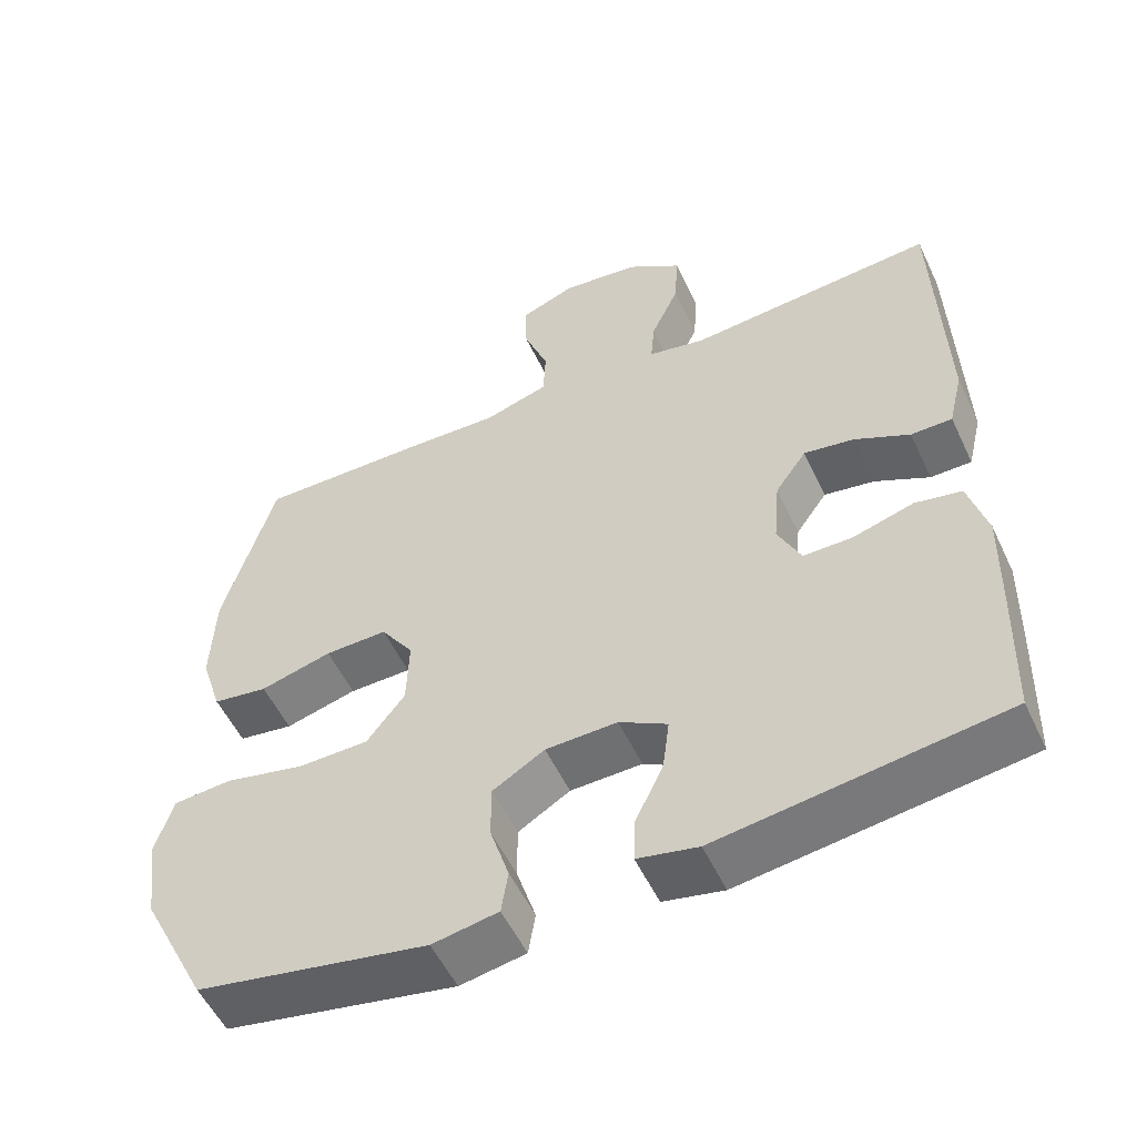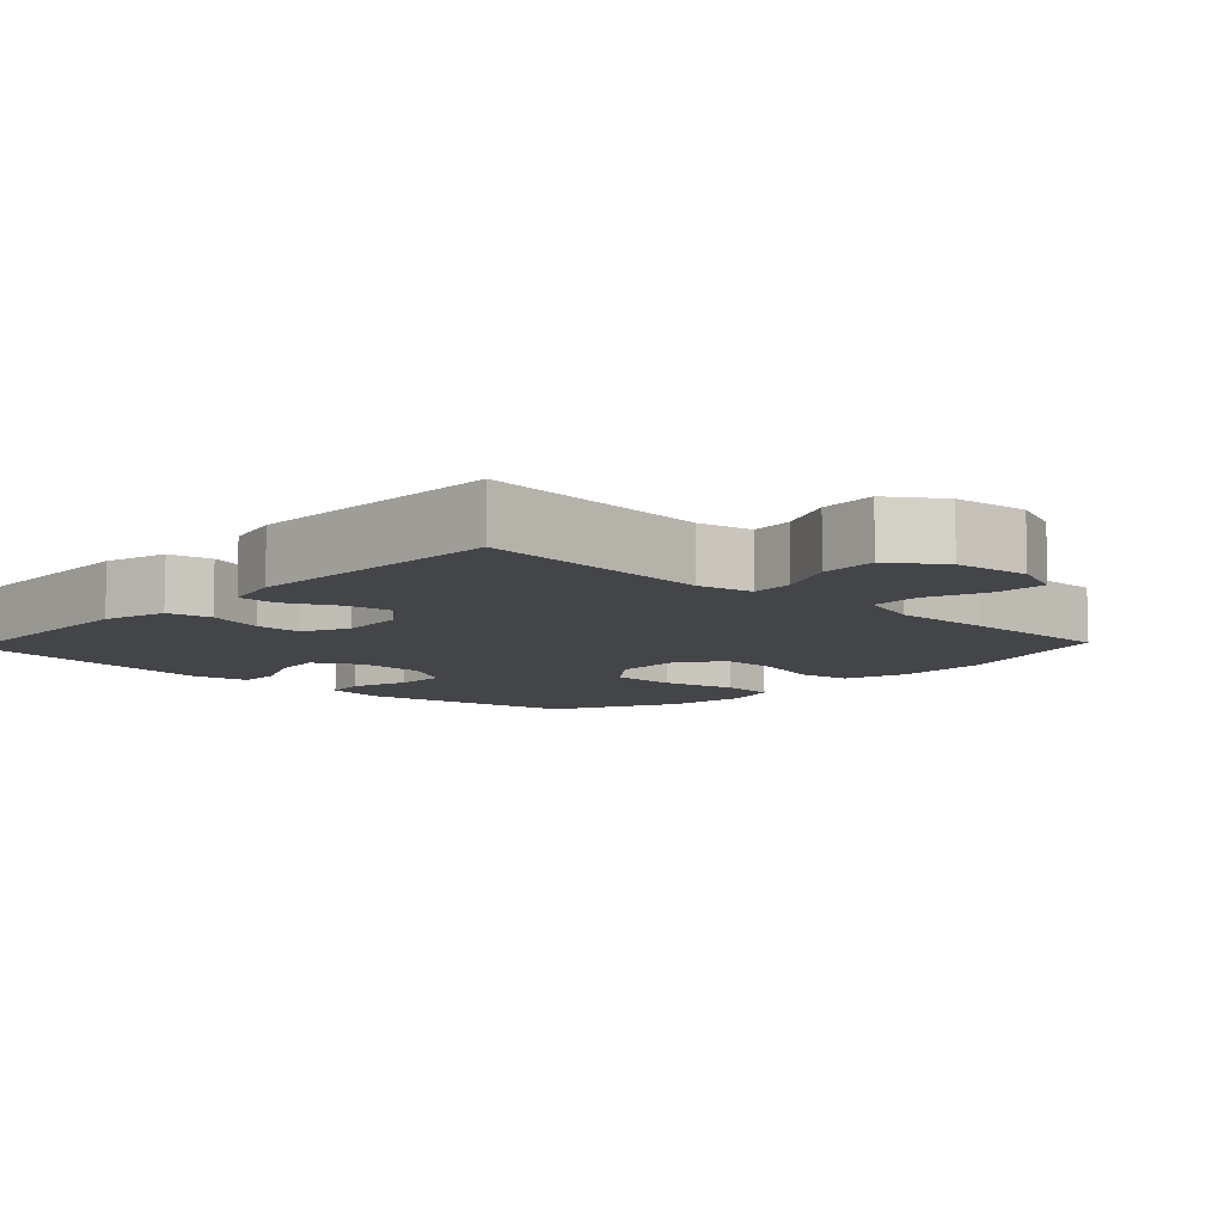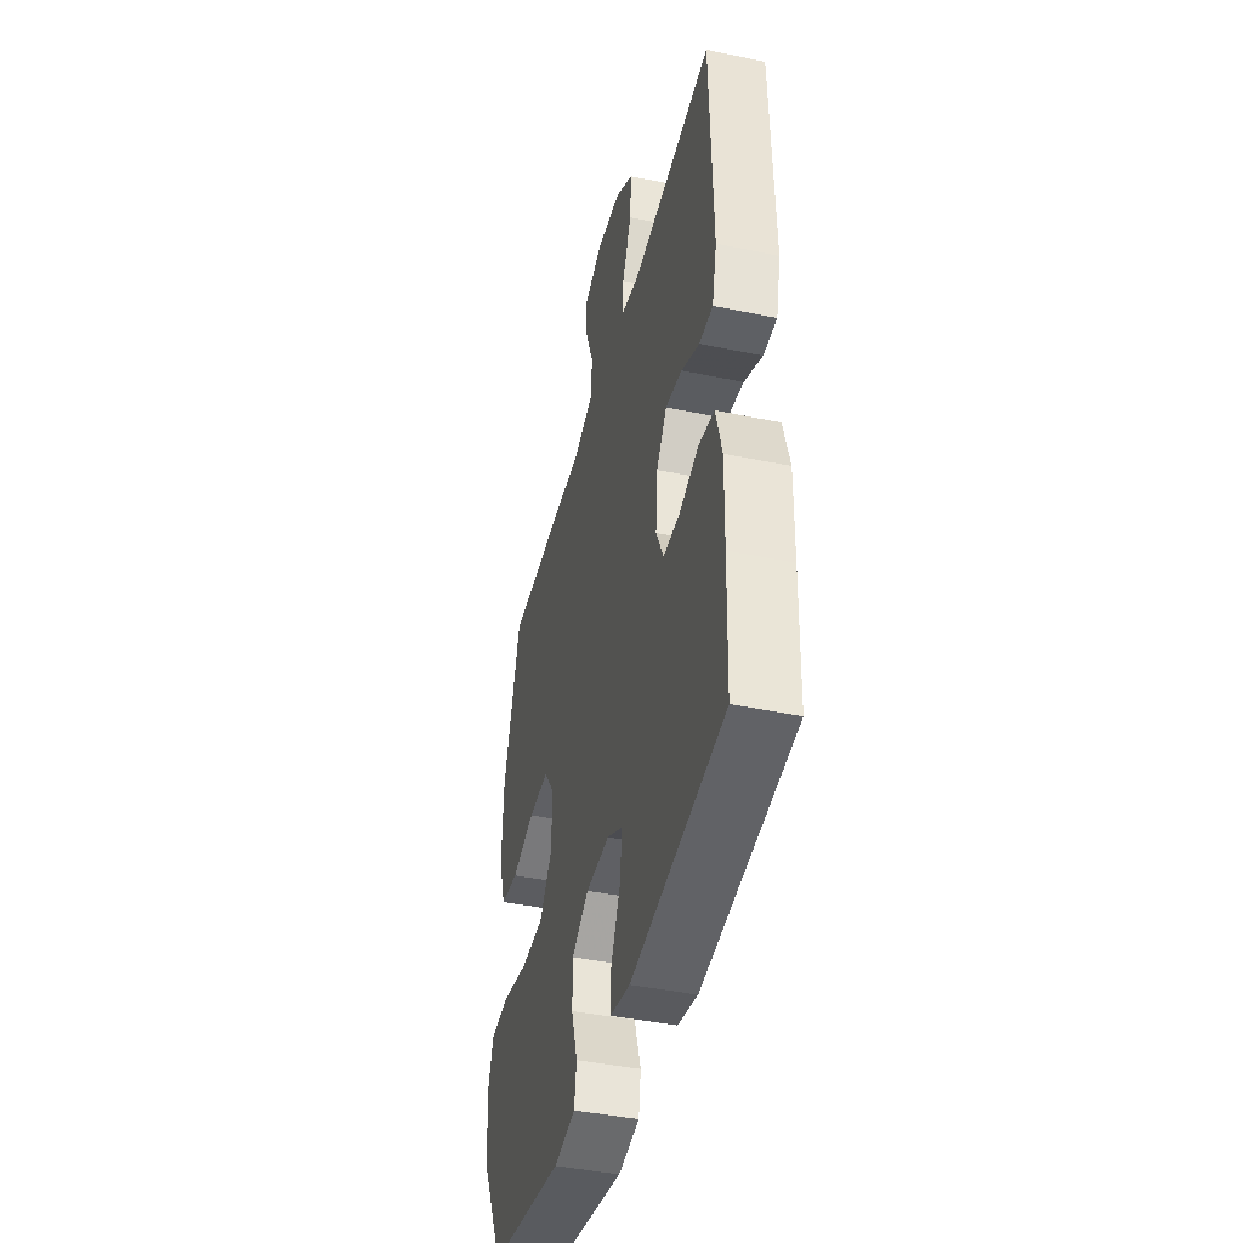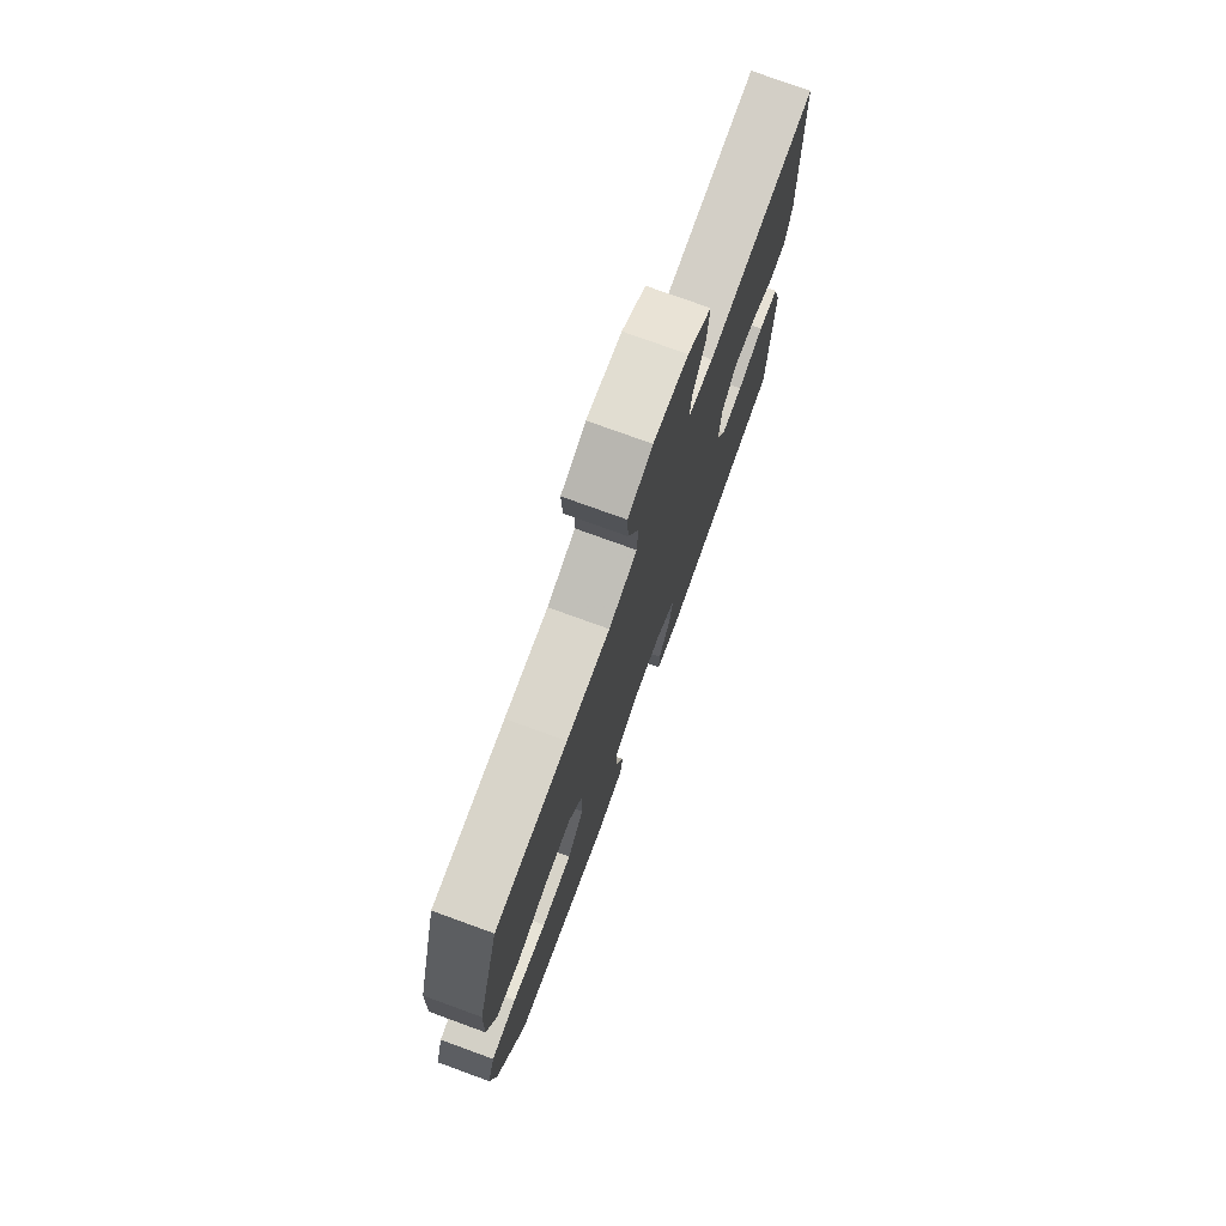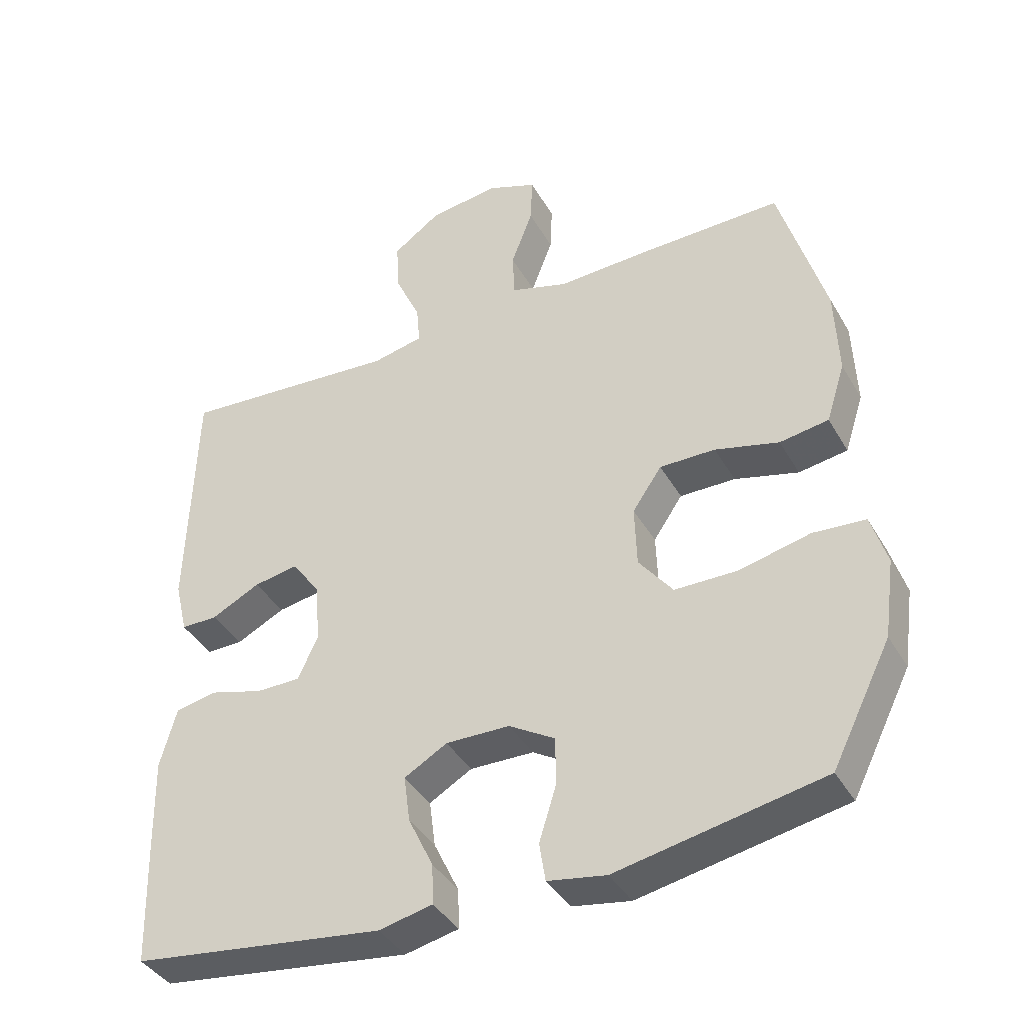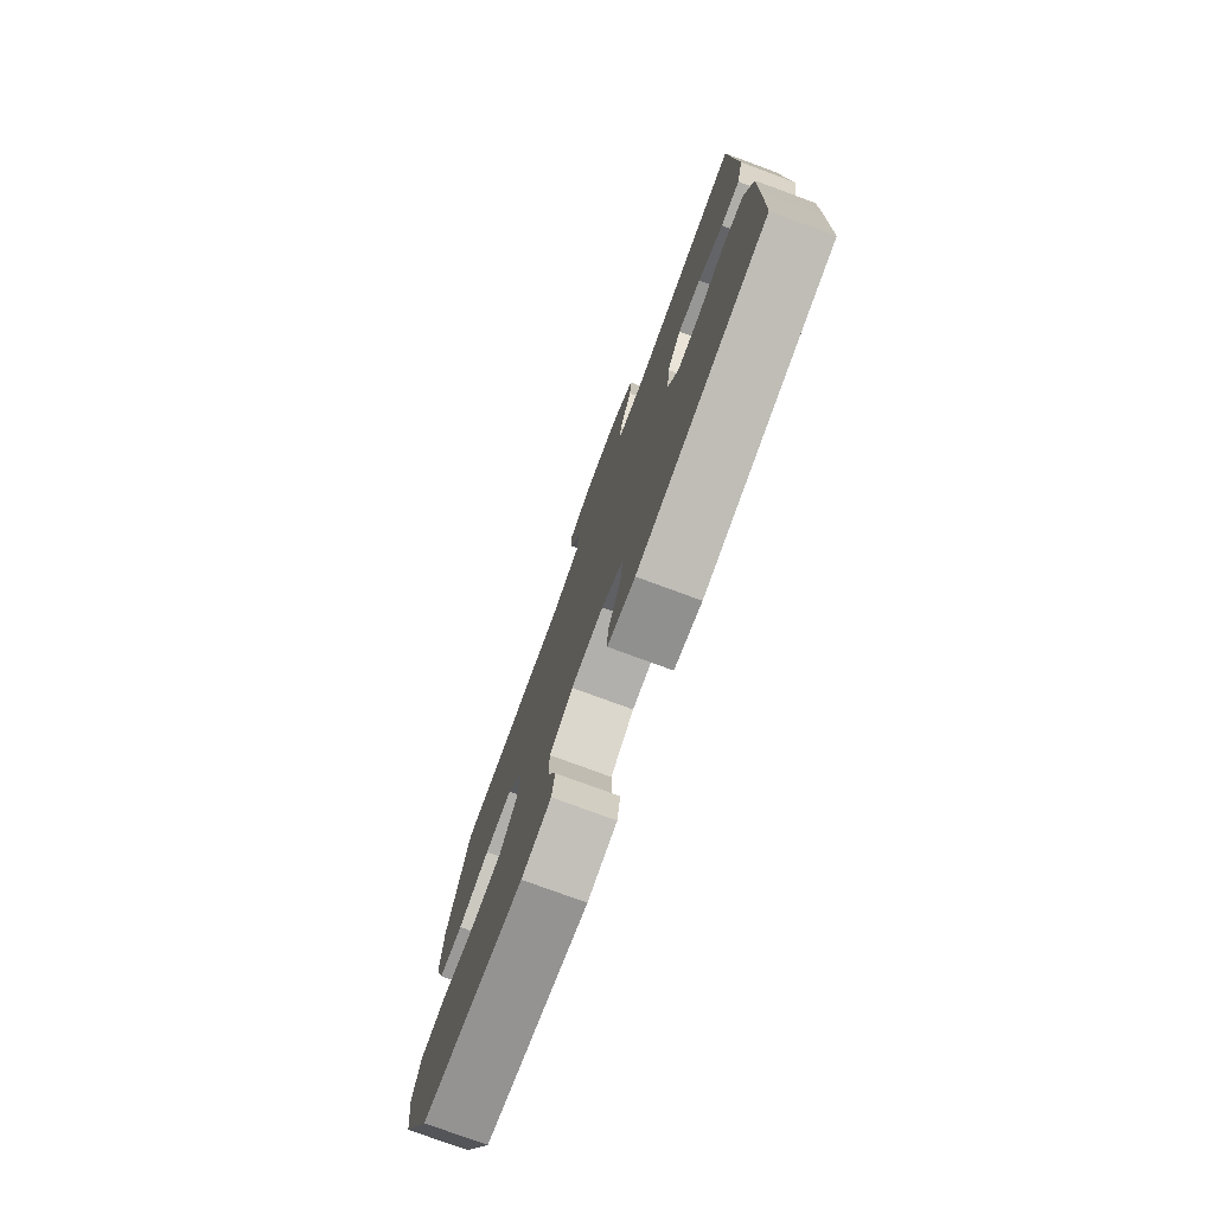
<metadata>
{"format":"obj","ext":"obj","renderer":"f3d","projection":"perspective","resolution":1024,"background":"white","views":[{"elev":-54.2,"azim":-155.0,"up":"+Z"},{"elev":-8.7,"azim":-43.4,"up":"+Y"},{"elev":-43.1,"azim":-103.9,"up":"+Z"},{"elev":76.1,"azim":110.0,"up":"+Z"},{"elev":-39.8,"azim":27.4,"up":"+Z"},{"elev":-77.5,"azim":-110.2,"up":"+Z"}]}
</metadata>
<code>
v 0.5 0.07 0.5
v 0.567 0.07 0.268
v 0.572 0.07 0.138
v 0.544 0.07 0.051
v 0.472 0.07 0.04
v 0.378 0.07 0.065
v 0.296 0.07 0.066
v 0.253 0.07 0.003
v 0.256 0.07 -0.088
v 0.306 0.07 -0.153
v 0.399 0.07 -0.154
v 0.503 0.07 -0.13
v 0.58 0.07 -0.136
v 0.603 0.07 -0.212
v 0.587 0.07 -0.327
v 0.5 0.07 -0.5
v 0.198 0.07 -0.558
v 0.112 0.07 -0.543
v 0.103 0.07 -0.486
v 0.128 0.07 -0.406
v 0.128 0.07 -0.334
v 0.06 0.07 -0.293
v -0.034 0.07 -0.291
v -0.097 0.07 -0.327
v -0.088 0.07 -0.396
v -0.051 0.07 -0.474
v -0.049 0.07 -0.533
v -0.128 0.07 -0.55
v -0.5 0.07 -0.5
v -0.506 0.07 -0.311
v -0.509 0.07 -0.181
v -0.485 0.07 -0.093
v -0.424 0.07 -0.081
v -0.345 0.07 -0.104
v -0.28 0.07 -0.104
v -0.25 0.07 -0.04
v -0.258 0.07 0.05
v -0.299 0.07 0.108
v -0.365 0.07 0.097
v -0.437 0.07 0.061
v -0.491 0.07 0.061
v -0.51 0.07 0.14
v -0.5 0.07 0.5
v -0.174 0.07 0.474
v -0.099 0.07 0.49
v -0.104 0.07 0.549
v -0.141 0.07 0.63
v -0.146 0.07 0.708
v -0.075 0.07 0.758
v 0.028 0.07 0.771
v 0.101 0.07 0.742
v 0.098 0.07 0.671
v 0.066 0.07 0.586
v 0.069 0.07 0.518
v 0.154 0.07 0.492
v 0.284 0.07 0.497
v 0.5 0 0.5
v 0.567 0 0.268
v 0.572 0 0.138
v 0.544 0 0.051
v 0.472 0 0.04
v 0.378 0 0.065
v 0.296 0 0.066
v 0.253 0 0.003
v 0.256 0 -0.088
v 0.306 0 -0.153
v 0.399 0 -0.154
v 0.503 0 -0.13
v 0.58 0 -0.136
v 0.603 0 -0.212
v 0.587 0 -0.327
v 0.5 0 -0.5
v 0.198 0 -0.558
v 0.112 0 -0.543
v 0.103 0 -0.486
v 0.128 0 -0.406
v 0.128 0 -0.334
v 0.06 0 -0.293
v -0.034 0 -0.291
v -0.097 0 -0.327
v -0.088 0 -0.396
v -0.051 0 -0.474
v -0.049 0 -0.533
v -0.128 0 -0.55
v -0.5 0 -0.5
v -0.506 0 -0.311
v -0.509 0 -0.181
v -0.485 0 -0.093
v -0.424 0 -0.081
v -0.345 0 -0.104
v -0.28 0 -0.104
v -0.25 0 -0.04
v -0.258 0 0.05
v -0.299 0 0.108
v -0.365 0 0.097
v -0.437 0 0.061
v -0.491 0 0.061
v -0.51 0 0.14
v -0.5 0 0.5
v -0.174 0 0.474
v -0.099 0 0.49
v -0.104 0 0.549
v -0.141 0 0.63
v -0.146 0 0.708
v -0.075 0 0.758
v 0.028 0 0.771
v 0.101 0 0.742
v 0.098 0 0.671
v 0.066 0 0.586
v 0.069 0 0.518
v 0.154 0 0.492
v 0.284 0 0.497
f 4 5 6
f 3 4 6
f 2 3 6
f 1 2 6
f 56 1 6
f 55 56 6
f 54 55 6 7
f 51 52 53
f 50 51 53
f 49 50 53
f 48 49 53
f 47 48 53
f 46 47 53
f 45 46 53 54
f 54 7 8
f 45 54 8
f 44 45 8
f 42 43 44
f 41 42 44
f 40 41 44
f 39 40 44
f 38 39 44
f 44 8 9
f 38 44 9
f 37 38 9
f 32 33 34
f 31 32 34
f 30 31 34
f 29 30 34
f 28 29 34
f 27 28 34
f 26 27 34
f 25 26 34
f 24 25 34 35
f 23 24 35 36
f 18 19 20
f 17 18 20
f 16 17 20
f 15 16 20
f 14 15 20
f 13 14 20
f 12 13 20
f 11 12 20
f 10 11 20 21
f 37 9 10
f 36 37 10
f 23 36 10
f 22 23 10
f 10 21 22
f 62 61 60
f 62 60 59
f 62 59 58
f 62 58 57
f 62 57 112
f 62 112 111
f 63 62 111 110
f 109 108 107
f 109 107 106
f 109 106 105
f 109 105 104
f 109 104 103
f 109 103 102
f 110 109 102 101
f 64 63 110
f 64 110 101
f 64 101 100
f 100 99 98
f 100 98 97
f 100 97 96
f 100 96 95
f 100 95 94
f 65 64 100
f 65 100 94
f 65 94 93
f 90 89 88
f 90 88 87
f 90 87 86
f 90 86 85
f 90 85 84
f 90 84 83
f 90 83 82
f 90 82 81
f 91 90 81 80
f 92 91 80 79
f 76 75 74
f 76 74 73
f 76 73 72
f 76 72 71
f 76 71 70
f 76 70 69
f 76 69 68
f 76 68 67
f 77 76 67 66
f 66 65 93
f 66 93 92
f 66 92 79
f 66 79 78
f 78 77 66
f 1 57 58 2
f 2 58 59 3
f 3 59 60 4
f 4 60 61 5
f 5 61 62 6
f 6 62 63 7
f 7 63 64 8
f 8 64 65 9
f 9 65 66 10
f 10 66 67 11
f 11 67 68 12
f 12 68 69 13
f 13 69 70 14
f 14 70 71 15
f 15 71 72 16
f 16 72 73 17
f 17 73 74 18
f 18 74 75 19
f 19 75 76 20
f 20 76 77 21
f 21 77 78 22
f 22 78 79 23
f 23 79 80 24
f 24 80 81 25
f 25 81 82 26
f 26 82 83 27
f 27 83 84 28
f 28 84 85 29
f 29 85 86 30
f 30 86 87 31
f 31 87 88 32
f 32 88 89 33
f 33 89 90 34
f 34 90 91 35
f 35 91 92 36
f 36 92 93 37
f 37 93 94 38
f 38 94 95 39
f 39 95 96 40
f 40 96 97 41
f 41 97 98 42
f 42 98 99 43
f 43 99 100 44
f 44 100 101 45
f 45 101 102 46
f 46 102 103 47
f 47 103 104 48
f 48 104 105 49
f 49 105 106 50
f 50 106 107 51
f 51 107 108 52
f 52 108 109 53
f 53 109 110 54
f 54 110 111 55
f 55 111 112 56
f 56 112 57 1

</code>
